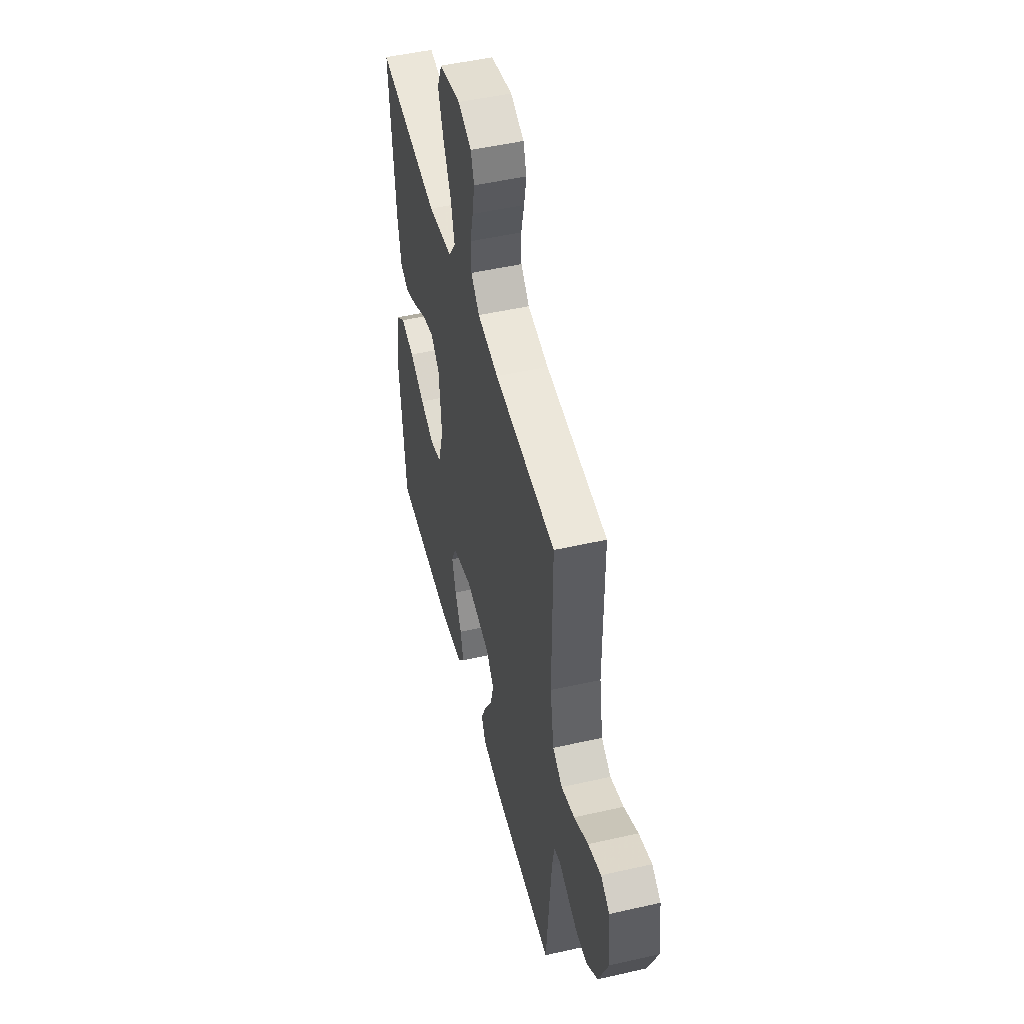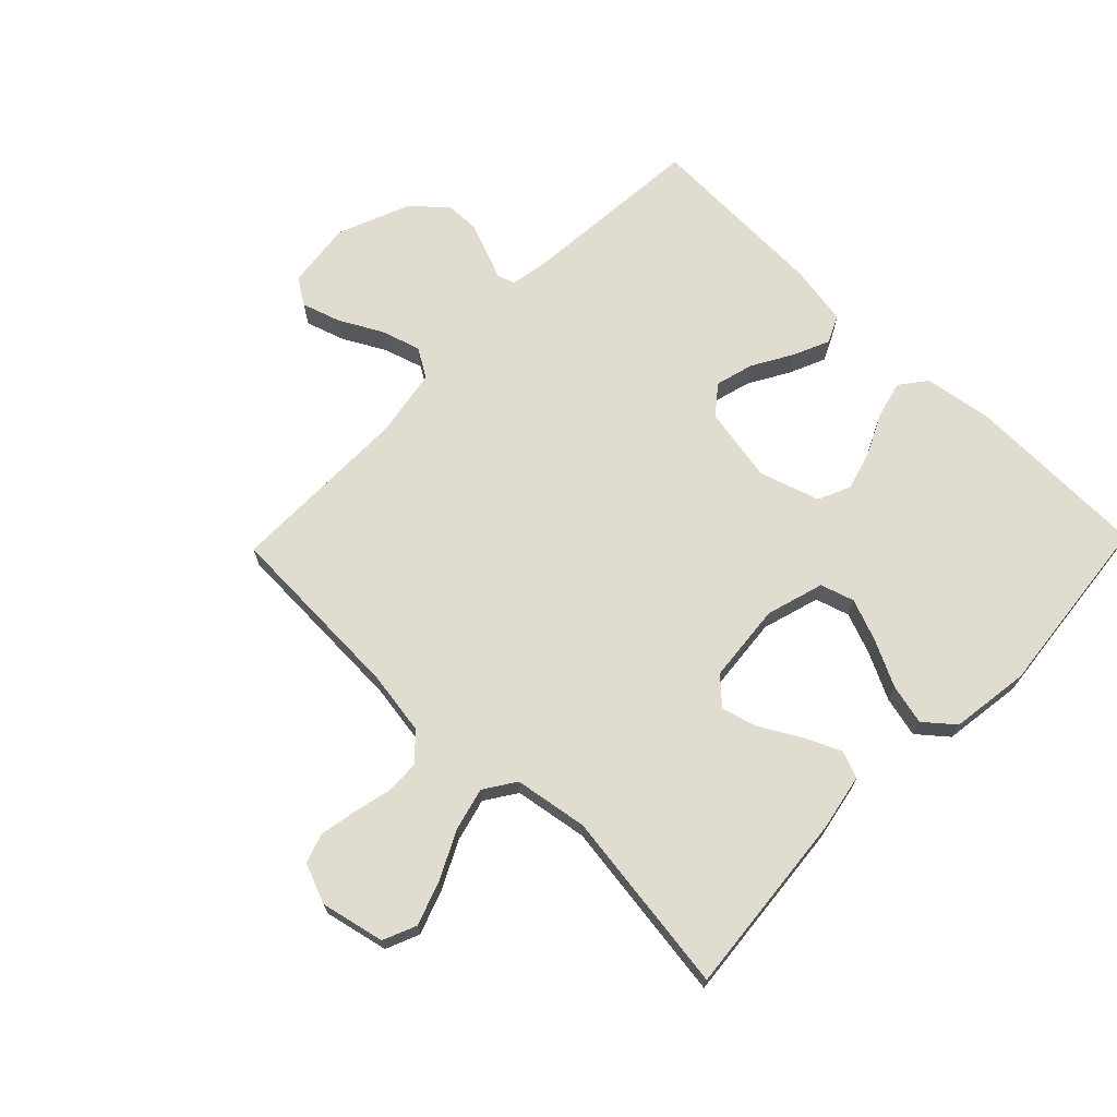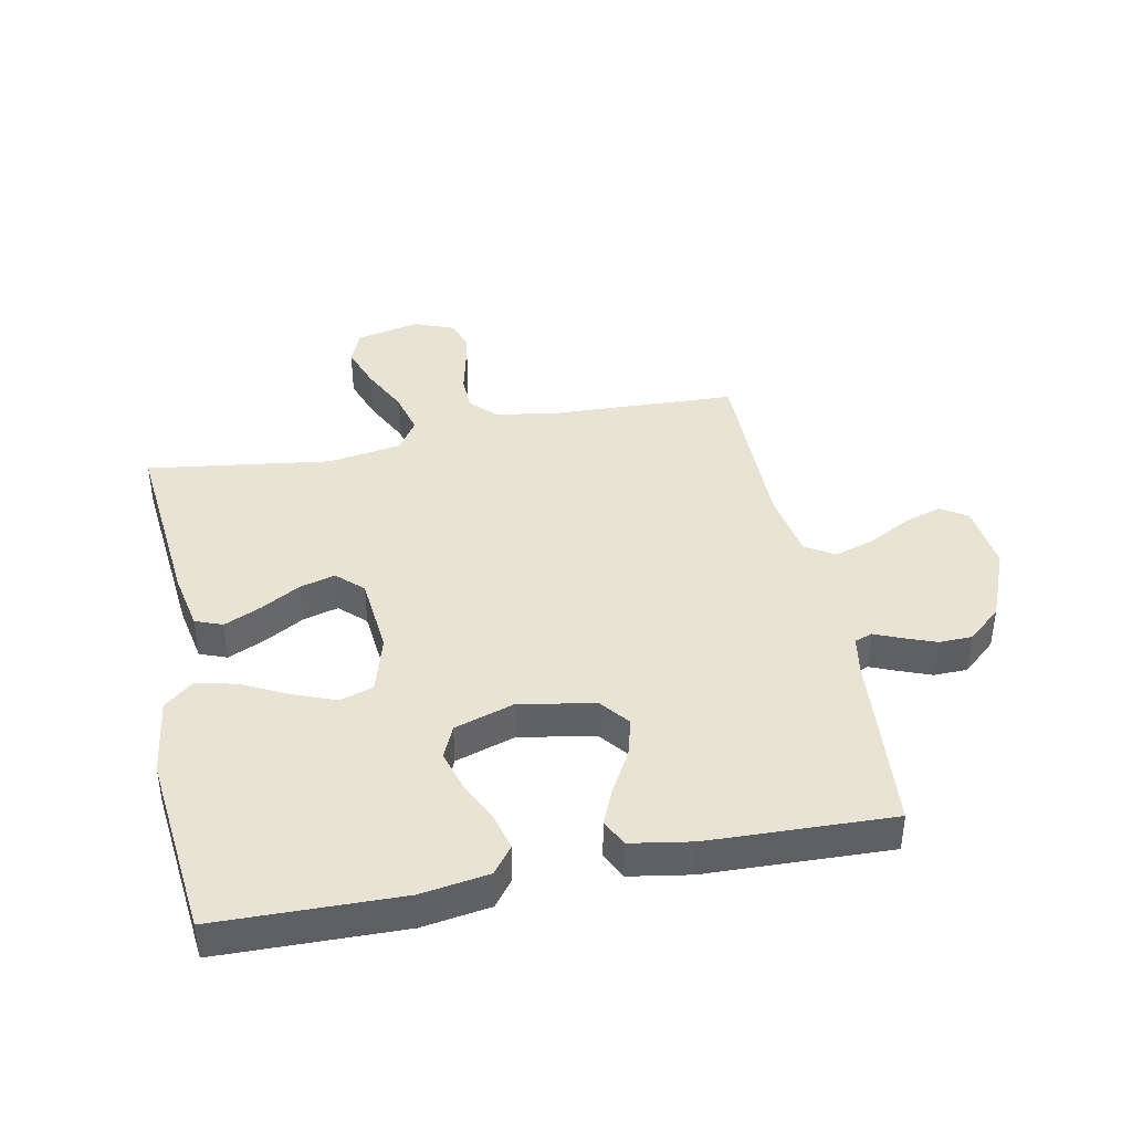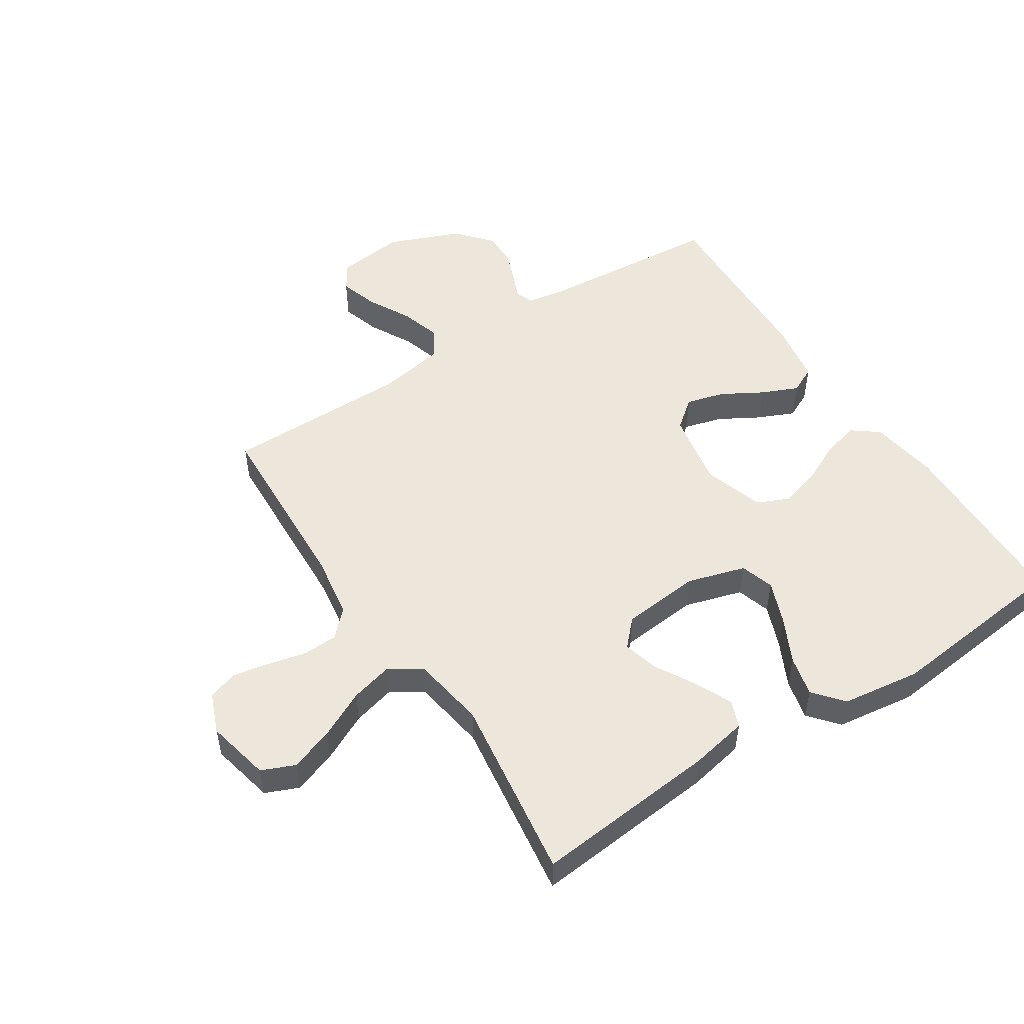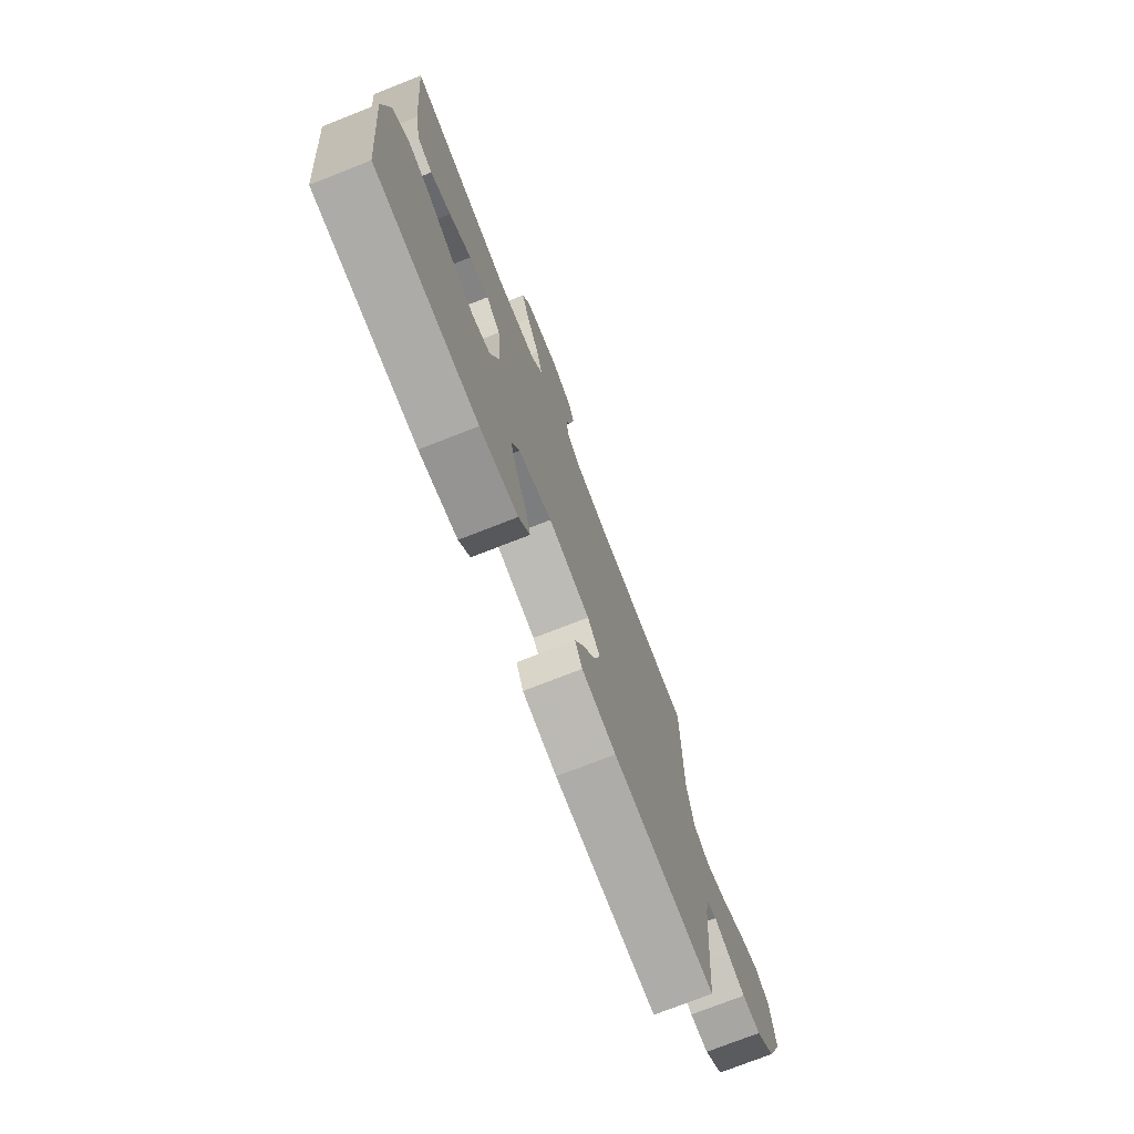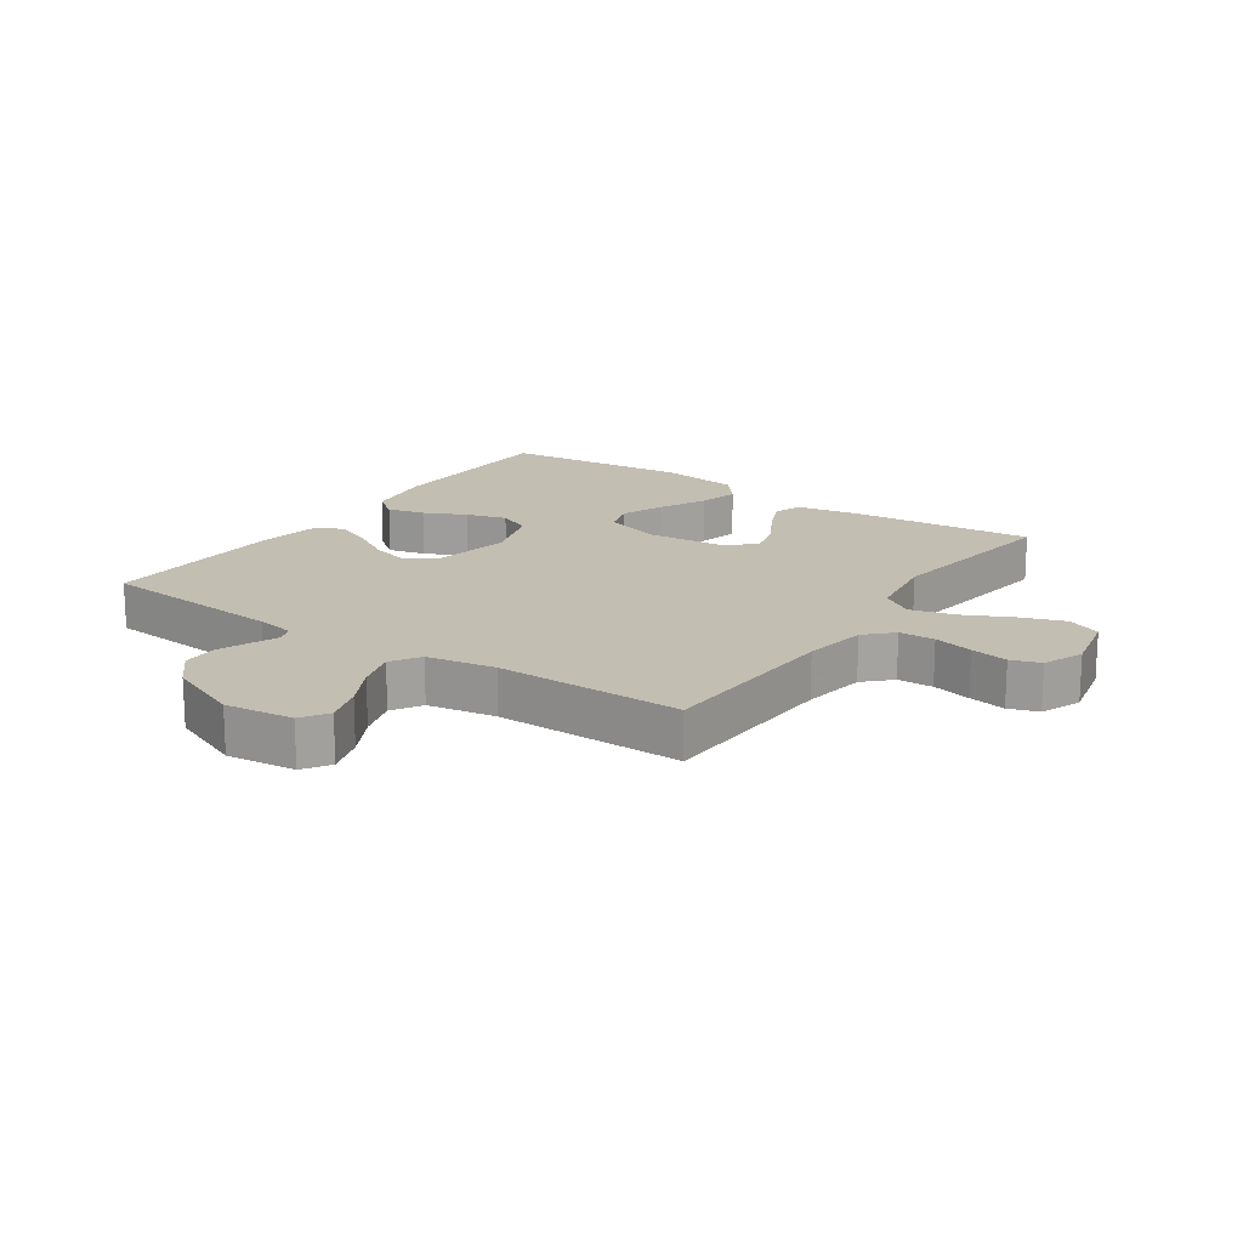
<metadata>
{"format":"obj","ext":"obj","renderer":"f3d","projection":"perspective","resolution":1024,"background":"white","views":[{"elev":49.6,"azim":-104.1,"up":"+Z"},{"elev":69.5,"azim":44.1,"up":"+Y"},{"elev":41.3,"azim":168.6,"up":"+Y"},{"elev":51.4,"azim":57.0,"up":"+Y"},{"elev":-75.0,"azim":111.4,"up":"+Z"},{"elev":17.5,"azim":-55.5,"up":"+Y"}]}
</metadata>
<code>
v 0.5 0.07 0.5
v 0.472 0.07 0.2
v 0.454 0.07 0.106
v 0.41 0.07 0.089
v 0.35 0.07 0.116
v 0.285 0.07 0.153
v 0.227 0.07 0.169
v 0.185 0.07 0.129
v 0.173 0.07 0
v 0.201 0.07 -0.094
v 0.256 0.07 -0.111
v 0.325 0.07 -0.084
v 0.399 0.07 -0.047
v 0.465 0.07 -0.031
v 0.513 0.07 -0.071
v 0.531 0.07 -0.2
v 0.5 0.07 -0.5
v 0.2 0.07 -0.507
v 0.089 0.07 -0.49
v 0.056 0.07 -0.447
v 0.071 0.07 -0.387
v 0.103 0.07 -0.32
v 0.122 0.07 -0.255
v 0.098 0.07 -0.202
v 0 0.07 -0.171
v -0.123 0.07 -0.194
v -0.16 0.07 -0.241
v -0.143 0.07 -0.303
v -0.105 0.07 -0.369
v -0.079 0.07 -0.428
v -0.1 0.07 -0.472
v -0.2 0.07 -0.489
v -0.5 0.07 -0.5
v -0.525 0.07 -0.2
v -0.536 0.07 -0.139
v -0.565 0.07 -0.129
v -0.608 0.07 -0.147
v -0.66 0.07 -0.167
v -0.715 0.07 -0.166
v -0.77 0.07 -0.118
v -0.818 0.07 0
v -0.805 0.07 0.11
v -0.762 0.07 0.138
v -0.699 0.07 0.118
v -0.63 0.07 0.081
v -0.565 0.07 0.061
v -0.518 0.07 0.09
v -0.499 0.07 0.2
v -0.5 0.07 0.5
v -0.2 0.07 0.513
v -0.098 0.07 0.529
v -0.057 0.07 0.57
v -0.055 0.07 0.627
v -0.07 0.07 0.69
v -0.081 0.07 0.75
v -0.065 0.07 0.797
v 0 0.07 0.823
v 0.104 0.07 0.8
v 0.127 0.07 0.746
v 0.102 0.07 0.675
v 0.064 0.07 0.598
v 0.046 0.07 0.528
v 0.08 0.07 0.477
v 0.2 0.07 0.458
v 0.5 0 0.5
v 0.472 0 0.2
v 0.454 0 0.106
v 0.41 0 0.089
v 0.35 0 0.116
v 0.285 0 0.153
v 0.227 0 0.169
v 0.185 0 0.129
v 0.173 0 0
v 0.201 0 -0.094
v 0.256 0 -0.111
v 0.325 0 -0.084
v 0.399 0 -0.047
v 0.465 0 -0.031
v 0.513 0 -0.071
v 0.531 0 -0.2
v 0.5 0 -0.5
v 0.2 0 -0.507
v 0.089 0 -0.49
v 0.056 0 -0.447
v 0.071 0 -0.387
v 0.103 0 -0.32
v 0.122 0 -0.255
v 0.098 0 -0.202
v 0 0 -0.171
v -0.123 0 -0.194
v -0.16 0 -0.241
v -0.143 0 -0.303
v -0.105 0 -0.369
v -0.079 0 -0.428
v -0.1 0 -0.472
v -0.2 0 -0.489
v -0.5 0 -0.5
v -0.525 0 -0.2
v -0.536 0 -0.139
v -0.565 0 -0.129
v -0.608 0 -0.147
v -0.66 0 -0.167
v -0.715 0 -0.166
v -0.77 0 -0.118
v -0.818 0 0
v -0.805 0 0.11
v -0.762 0 0.138
v -0.699 0 0.118
v -0.63 0 0.081
v -0.565 0 0.061
v -0.518 0 0.09
v -0.499 0 0.2
v -0.5 0 0.5
v -0.2 0 0.513
v -0.098 0 0.529
v -0.057 0 0.57
v -0.055 0 0.627
v -0.07 0 0.69
v -0.081 0 0.75
v -0.065 0 0.797
v 0 0 0.823
v 0.104 0 0.8
v 0.127 0 0.746
v 0.102 0 0.675
v 0.064 0 0.598
v 0.046 0 0.528
v 0.08 0 0.477
v 0.2 0 0.458
f 58 59 60 61
f 58 61 62
f 57 58 62
f 56 57 62
f 53 54 55 56
f 53 56 62
f 52 53 62 63
f 48 49 50
f 47 48 50 51
f 42 43 44 45
f 42 45 46
f 41 42 46
f 40 41 46
f 39 40 46 47
f 36 37 38 39
f 31 32 33 34
f 31 34 35
f 28 29 30 31
f 27 28 31 35
f 26 27 35 36
f 19 20 21 22
f 19 22 23
f 18 19 23
f 17 18 23
f 16 17 23 24
f 12 13 14 15
f 11 12 15 16
f 10 11 16 24
f 3 4 5 6
f 1 2 3 6
f 64 1 6 7
f 63 64 7 8
f 52 63 8 9
f 36 39 47 51
f 25 26 36 51
f 24 25 51 52
f 9 10 24 52
f 125 124 123 122
f 126 125 122
f 126 122 121
f 126 121 120
f 120 119 118 117
f 126 120 117
f 127 126 117 116
f 114 113 112
f 115 114 112 111
f 109 108 107 106
f 110 109 106
f 110 106 105
f 110 105 104
f 111 110 104 103
f 103 102 101 100
f 98 97 96 95
f 99 98 95
f 95 94 93 92
f 99 95 92 91
f 100 99 91 90
f 86 85 84 83
f 87 86 83
f 87 83 82
f 87 82 81
f 88 87 81 80
f 79 78 77 76
f 80 79 76 75
f 88 80 75 74
f 70 69 68 67
f 70 67 66 65
f 71 70 65 128
f 72 71 128 127
f 73 72 127 116
f 115 111 103 100
f 115 100 90 89
f 116 115 89 88
f 116 88 74 73
f 1 65 66 2
f 2 66 67 3
f 3 67 68 4
f 4 68 69 5
f 5 69 70 6
f 6 70 71 7
f 7 71 72 8
f 8 72 73 9
f 9 73 74 10
f 10 74 75 11
f 11 75 76 12
f 12 76 77 13
f 13 77 78 14
f 14 78 79 15
f 15 79 80 16
f 16 80 81 17
f 17 81 82 18
f 18 82 83 19
f 19 83 84 20
f 20 84 85 21
f 21 85 86 22
f 22 86 87 23
f 23 87 88 24
f 24 88 89 25
f 25 89 90 26
f 26 90 91 27
f 27 91 92 28
f 28 92 93 29
f 29 93 94 30
f 30 94 95 31
f 31 95 96 32
f 32 96 97 33
f 33 97 98 34
f 34 98 99 35
f 35 99 100 36
f 36 100 101 37
f 37 101 102 38
f 38 102 103 39
f 39 103 104 40
f 40 104 105 41
f 41 105 106 42
f 42 106 107 43
f 43 107 108 44
f 44 108 109 45
f 45 109 110 46
f 46 110 111 47
f 47 111 112 48
f 48 112 113 49
f 49 113 114 50
f 50 114 115 51
f 51 115 116 52
f 52 116 117 53
f 53 117 118 54
f 54 118 119 55
f 55 119 120 56
f 56 120 121 57
f 57 121 122 58
f 58 122 123 59
f 59 123 124 60
f 60 124 125 61
f 61 125 126 62
f 62 126 127 63
f 63 127 128 64
f 64 128 65 1

</code>
